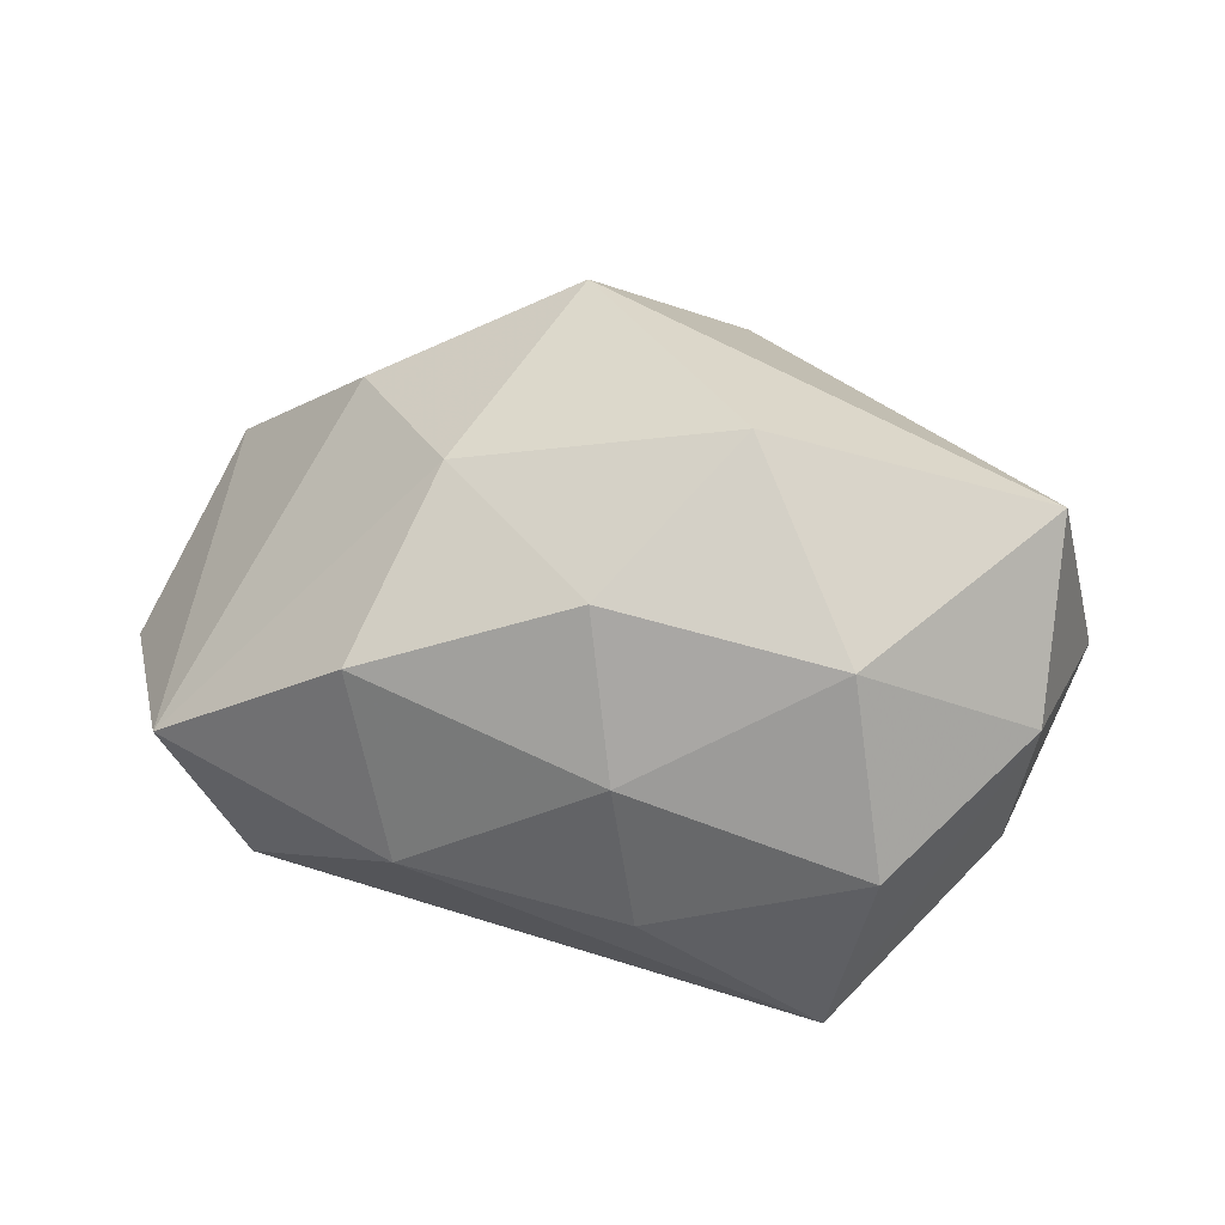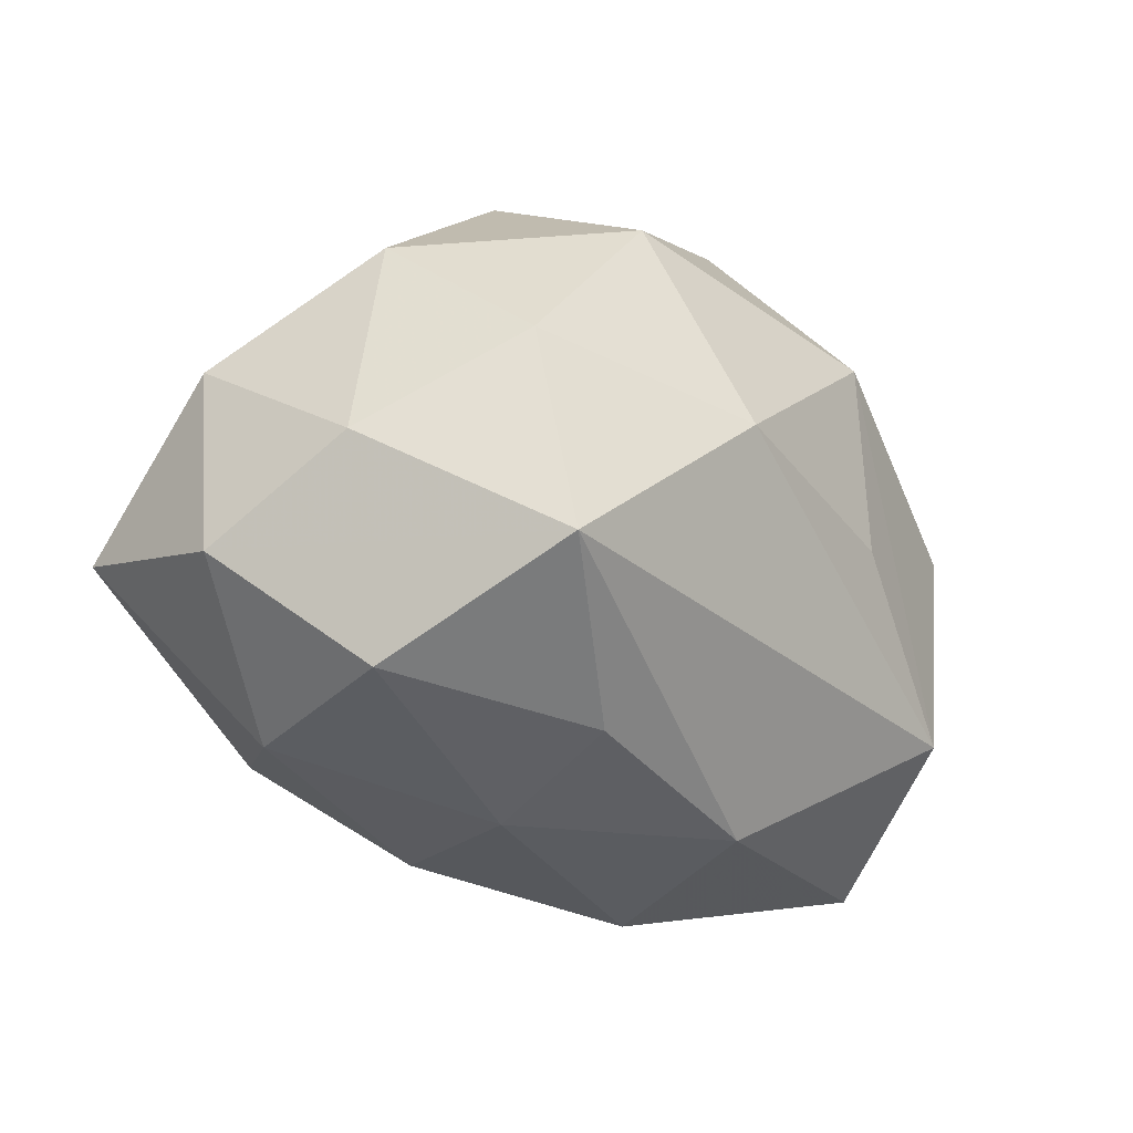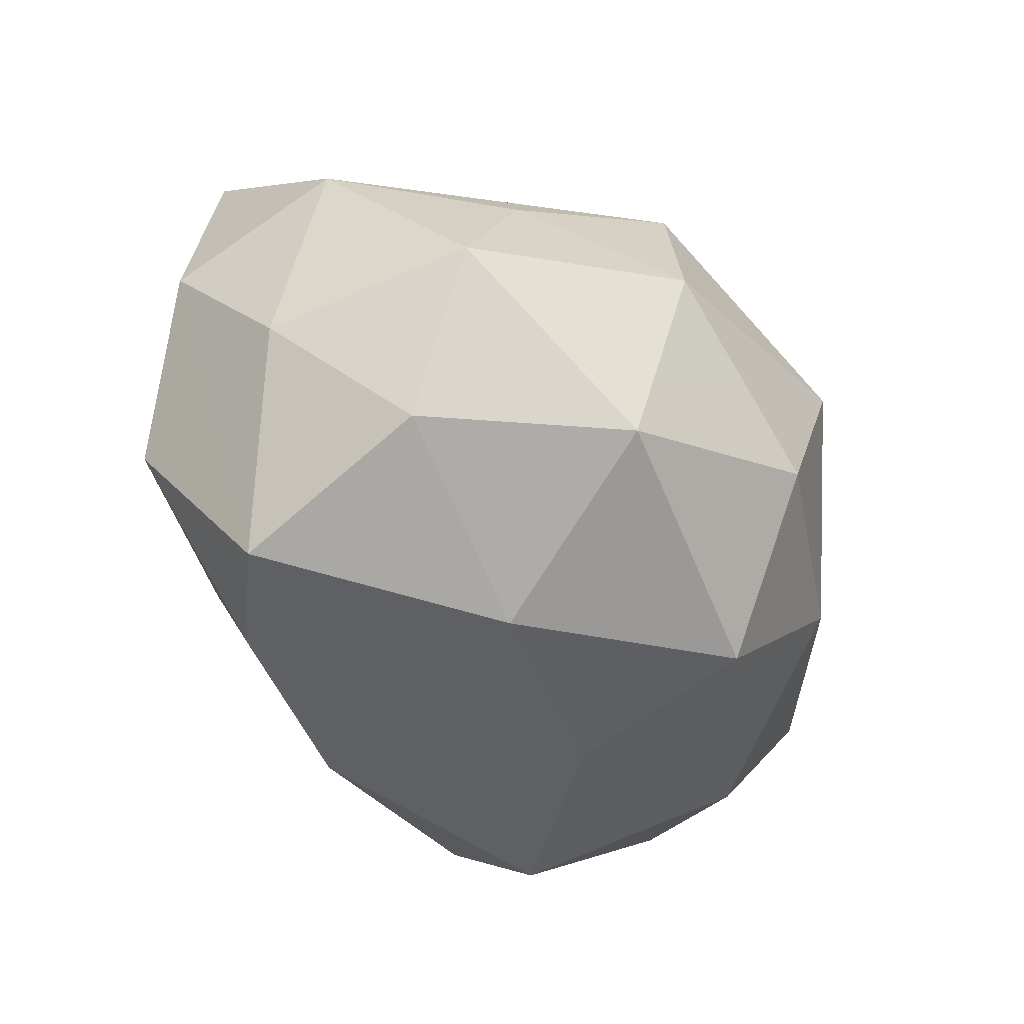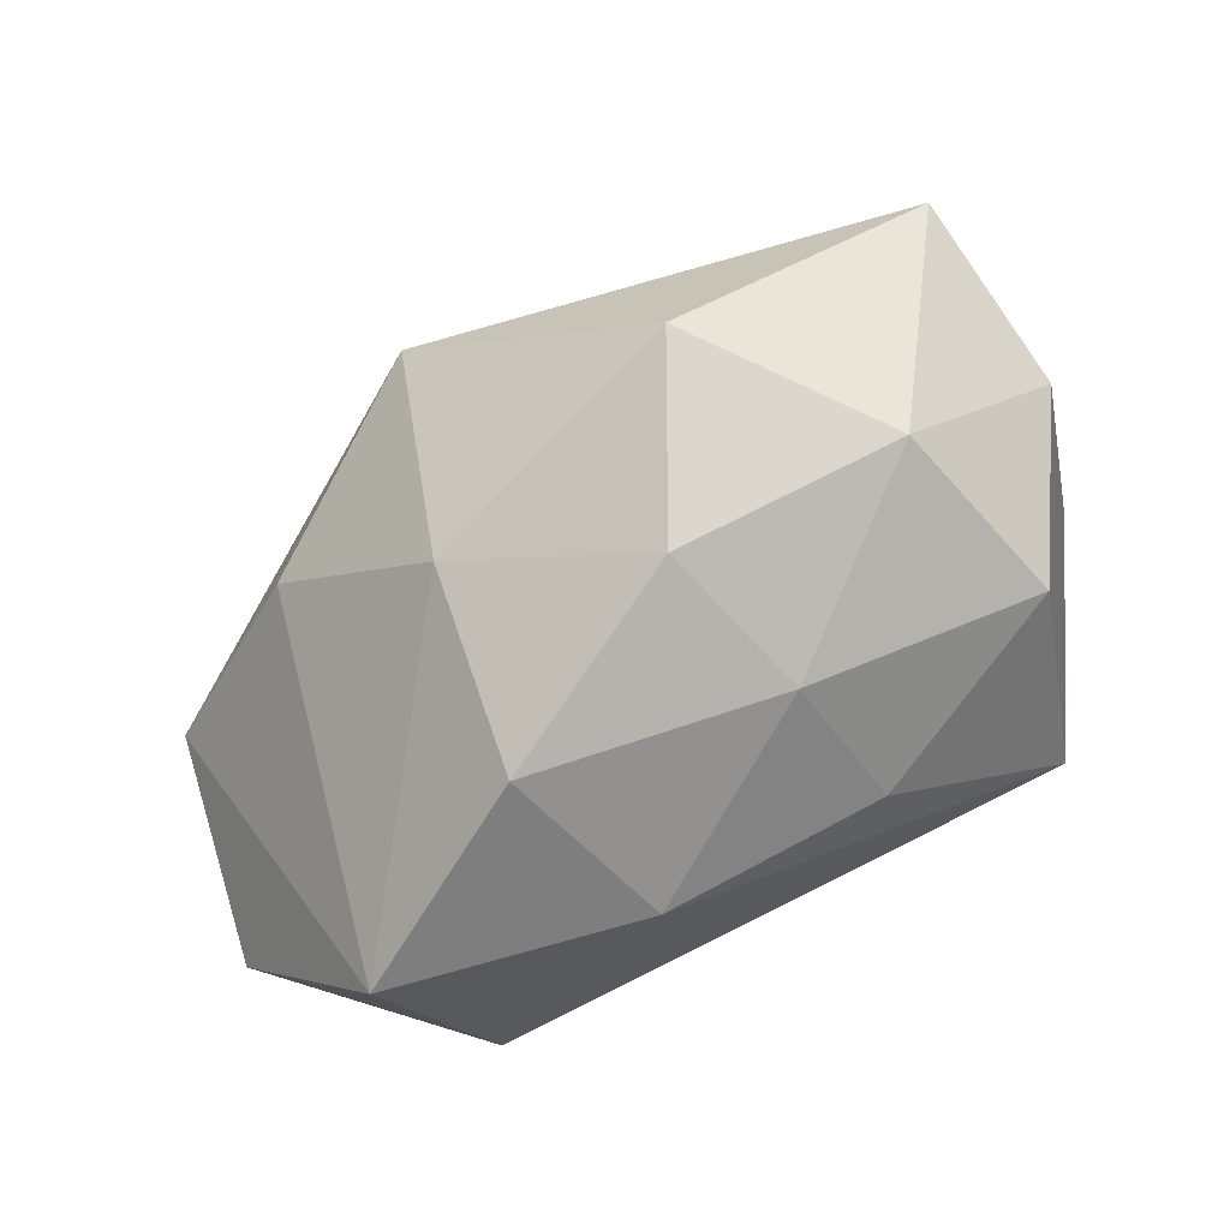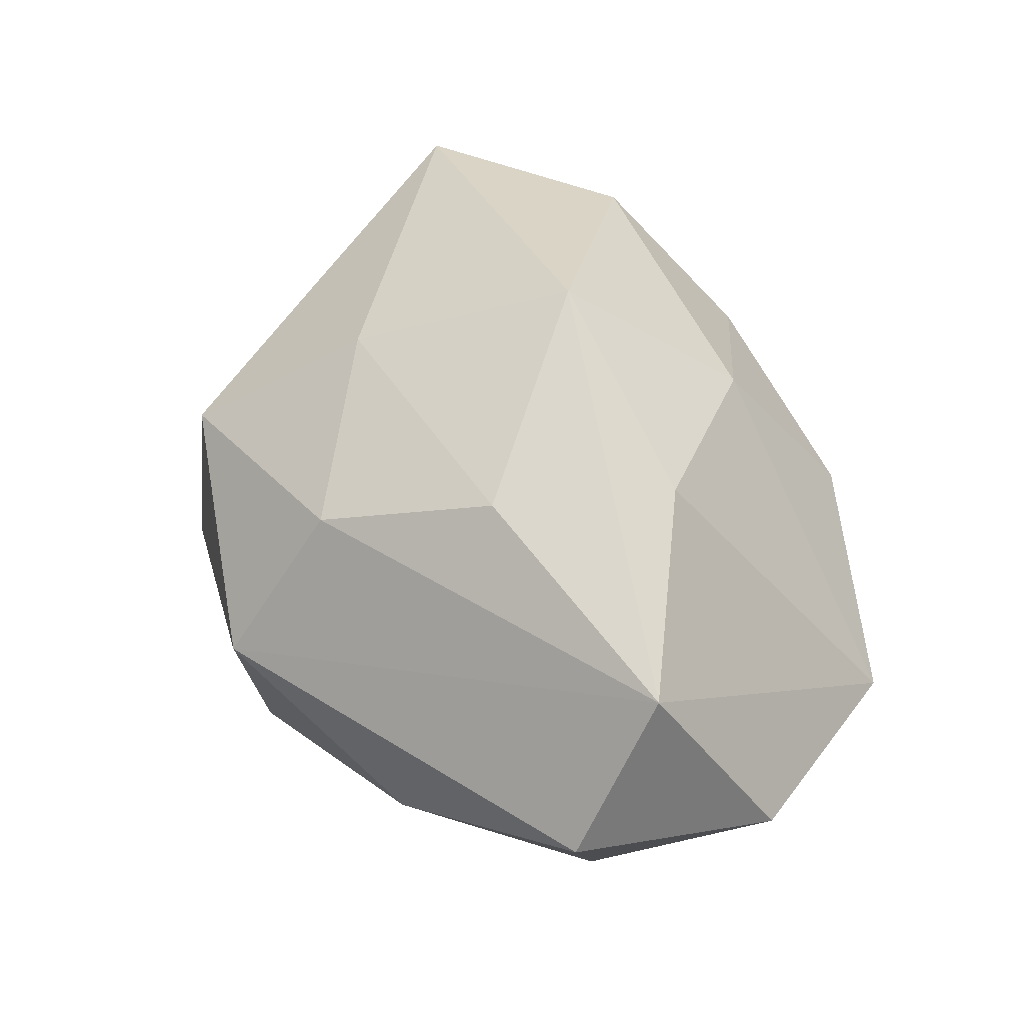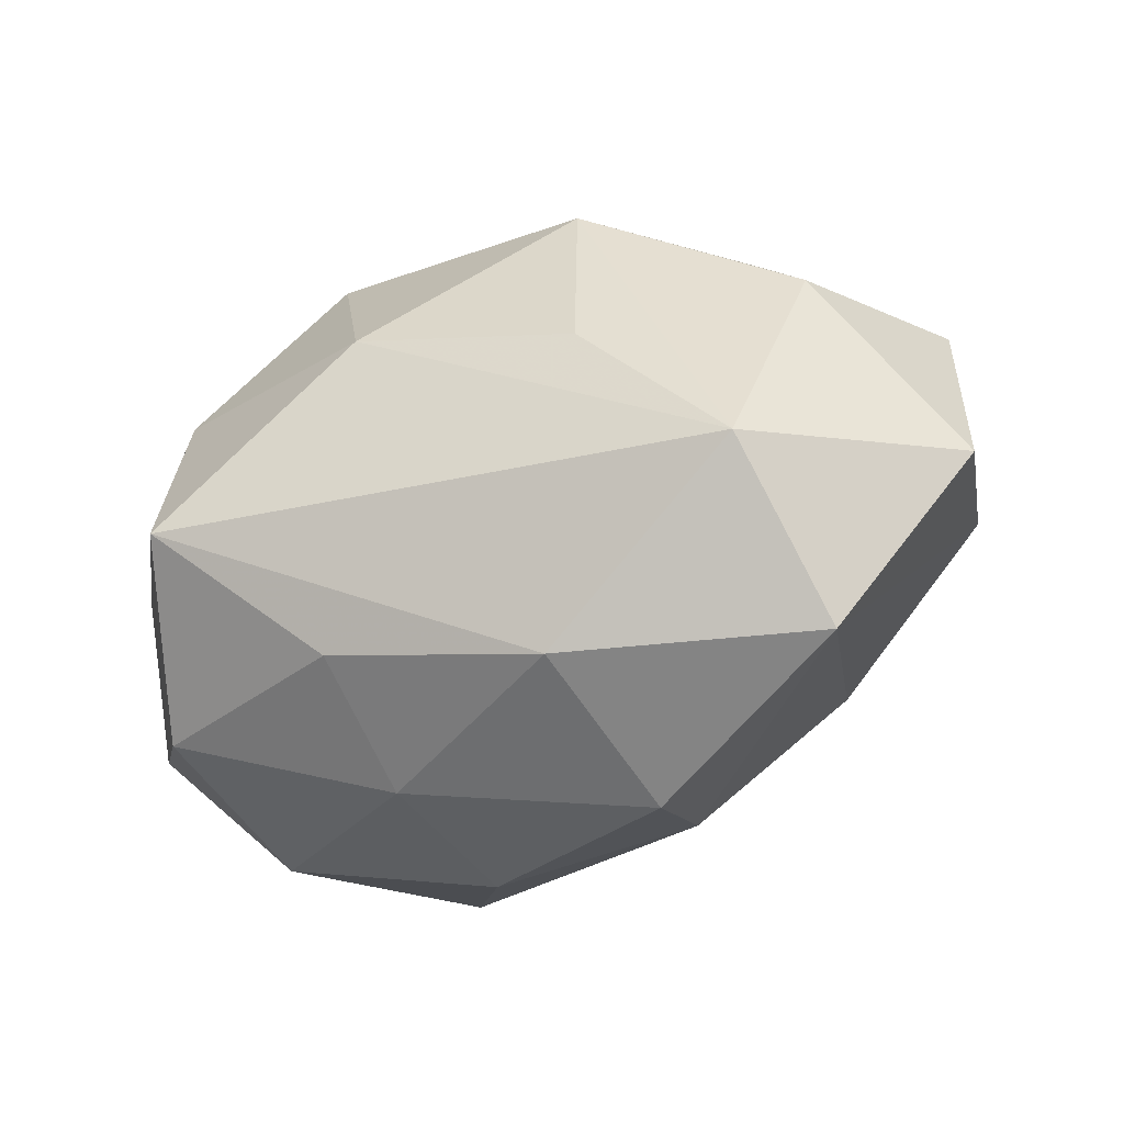
<metadata>
{"format":"obj","ext":"obj","renderer":"f3d","projection":"perspective","resolution":1024,"background":"white","views":[{"elev":14.0,"azim":24.4,"up":"+Z"},{"elev":-21.0,"azim":139.3,"up":"+Y"},{"elev":-59.9,"azim":125.9,"up":"+Z"},{"elev":-73.6,"azim":36.6,"up":"+Y"},{"elev":50.1,"azim":-110.2,"up":"+Z"},{"elev":-46.7,"azim":-151.3,"up":"+Y"}]}
</metadata>
<code>
v 0.02427 -0.01844 0.004584
v -0.03632 -0.008619 -0.001545
v -0.008294 -0.0266 0.003263
v 0.01991 0.006781 -0.01969
v -0.02543 -0.02334 -0.003955
v 0.004821 0.01187 0.02135
v 0.009426 -0.02311 -0.00369
v 0.008082 -0.0235 0.008603
v 0.02555 -0.01648 -0.00995
v 0.02491 0.01531 -0.009096
v 0.009442 0.02474 0.01231
v -0.006929 0.0253 -0.009229
v -0.005329 -0.01752 0.01585
v -0.02902 0.003785 -0.01209
v -0.02381 -0.01357 -0.01553
v 0.00252 0.003263 -0.02336
v 0.009169 -0.01867 -0.01454
v -0.03176 9.495e-05 0.01306
v -0.0144 0.00718 0.0198
v -0.0173 -0.007002 0.01912
v 0.03345 -0.007581 -0.0009164
v 0.02099 0.01732 0.003199
v 0.01019 0.0262 -0.00306
v -0.007817 0.01931 0.01566
v 0.0338 -0.004676 0.01349
v 0.03274 0.006899 0.001519
v -0.0008635 -0.004215 0.0266
v -0.02284 0.01828 -0.004451
v -0.006805 -0.02296 -0.01098
v -0.00958 0.02804 0.004806
v -0.01369 -0.001037 -0.01918
v -0.0352 0.007895 0.001245
v 0.007984 0.01921 -0.01763
v 0.02904 -0.0005453 -0.01103
v 0.01579 -0.01505 0.01909
v 0.01923 -0.009113 -0.02339
v -0.01354 0.01417 -0.01838
v 0.02115 0.01064 0.01289
f 11 23 30
f 11 22 23
f 26 22 11
f 30 23 12
f 24 19 6
f 24 11 30
f 6 11 24
f 6 19 27
f 35 25 27
f 27 25 6
f 6 25 38
f 38 11 6
f 38 25 26
f 26 11 38
f 31 37 16
f 16 15 31
f 31 15 37
f 37 15 14
f 2 32 14
f 14 15 2
f 28 12 37
f 37 14 28
f 28 14 32
f 28 32 30
f 30 12 28
f 10 22 26
f 23 22 10
f 26 34 10
f 34 4 10
f 37 12 33
f 16 37 33
f 33 4 16
f 33 12 23
f 23 10 33
f 33 10 4
f 5 15 29
f 29 3 5
f 2 15 5
f 21 34 26
f 26 25 21
f 36 4 34
f 34 21 36
f 36 21 9
f 16 4 36
f 36 15 16
f 29 15 36
f 7 3 29
f 1 25 35
f 1 7 9
f 1 21 25
f 9 21 1
f 35 27 13
f 13 5 3
f 20 13 27
f 5 13 20
f 29 36 17
f 17 36 9
f 17 7 29
f 9 7 17
f 3 7 8
f 7 1 8
f 8 1 35
f 35 13 8
f 8 13 3
f 18 27 19
f 18 20 27
f 19 24 18
f 18 32 2
f 30 32 18
f 18 24 30
f 2 5 18
f 5 20 18

</code>
